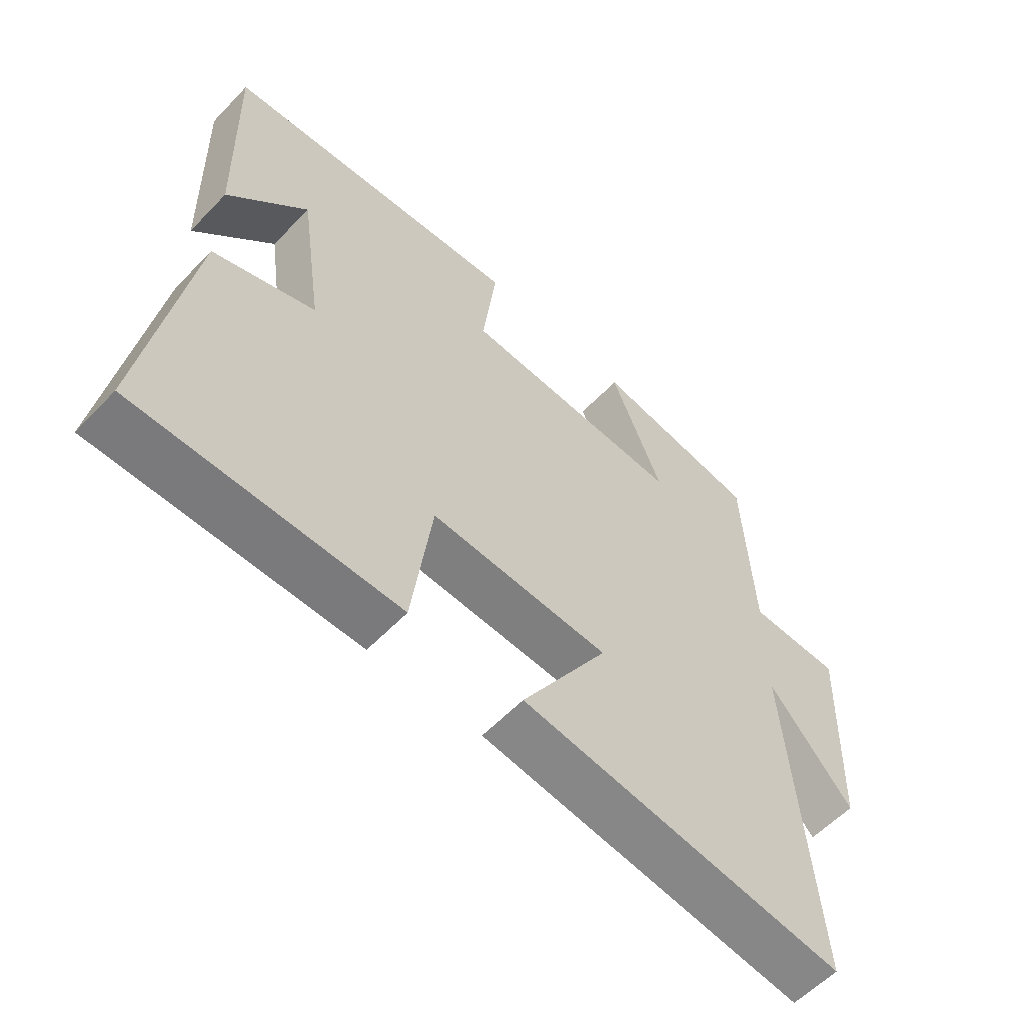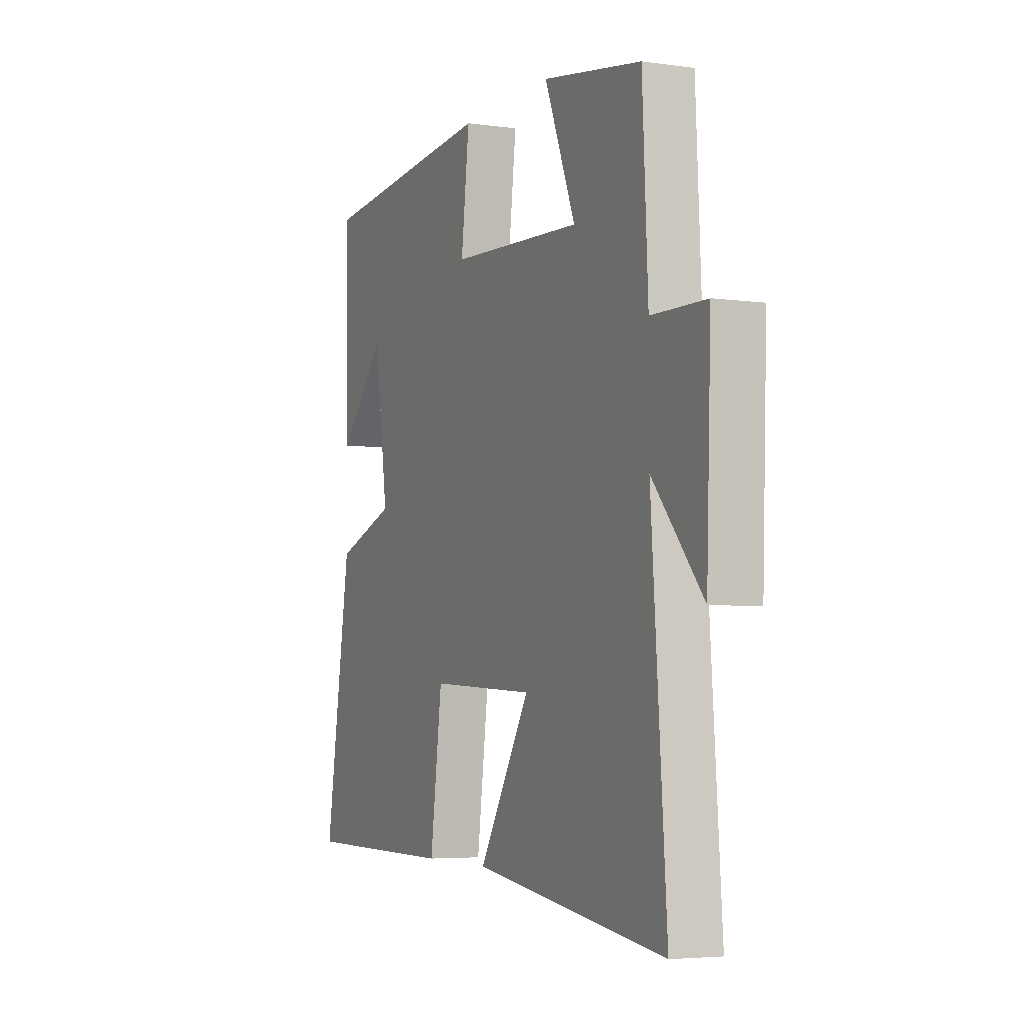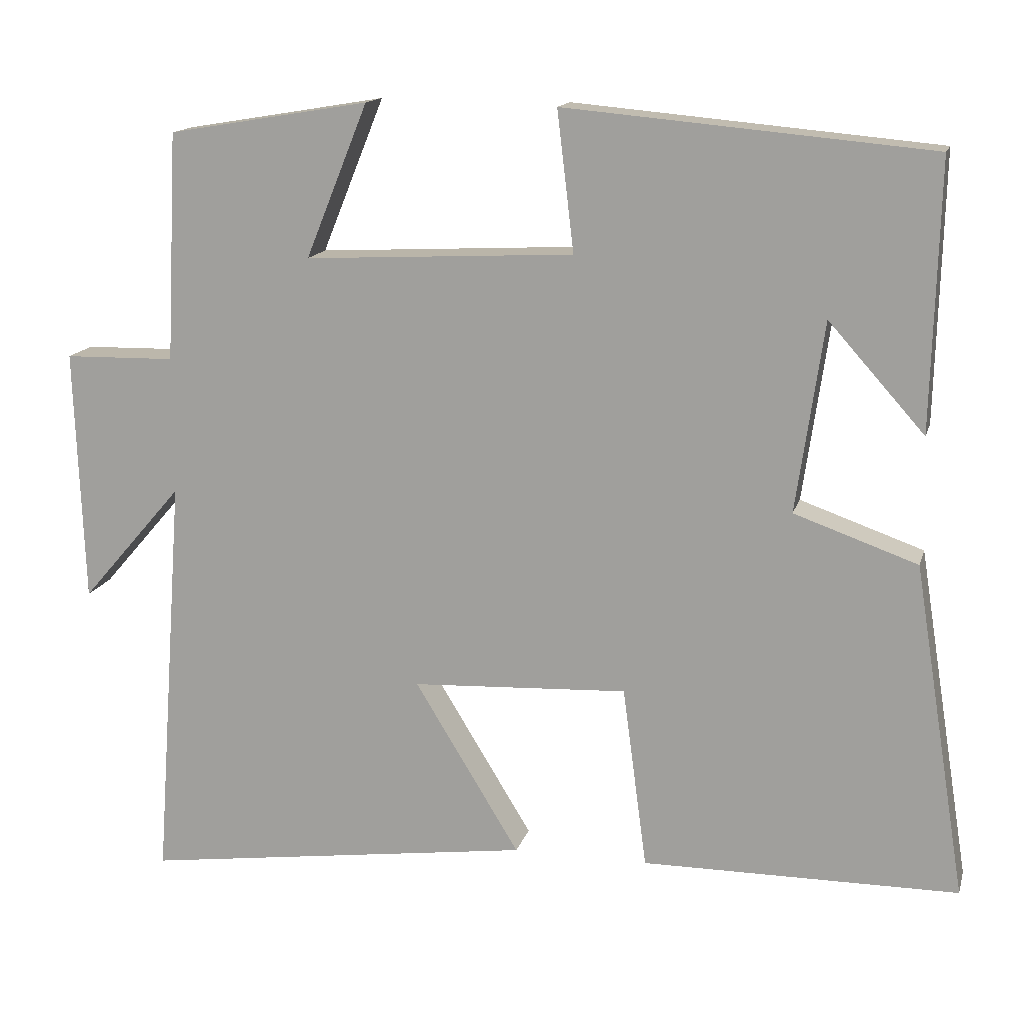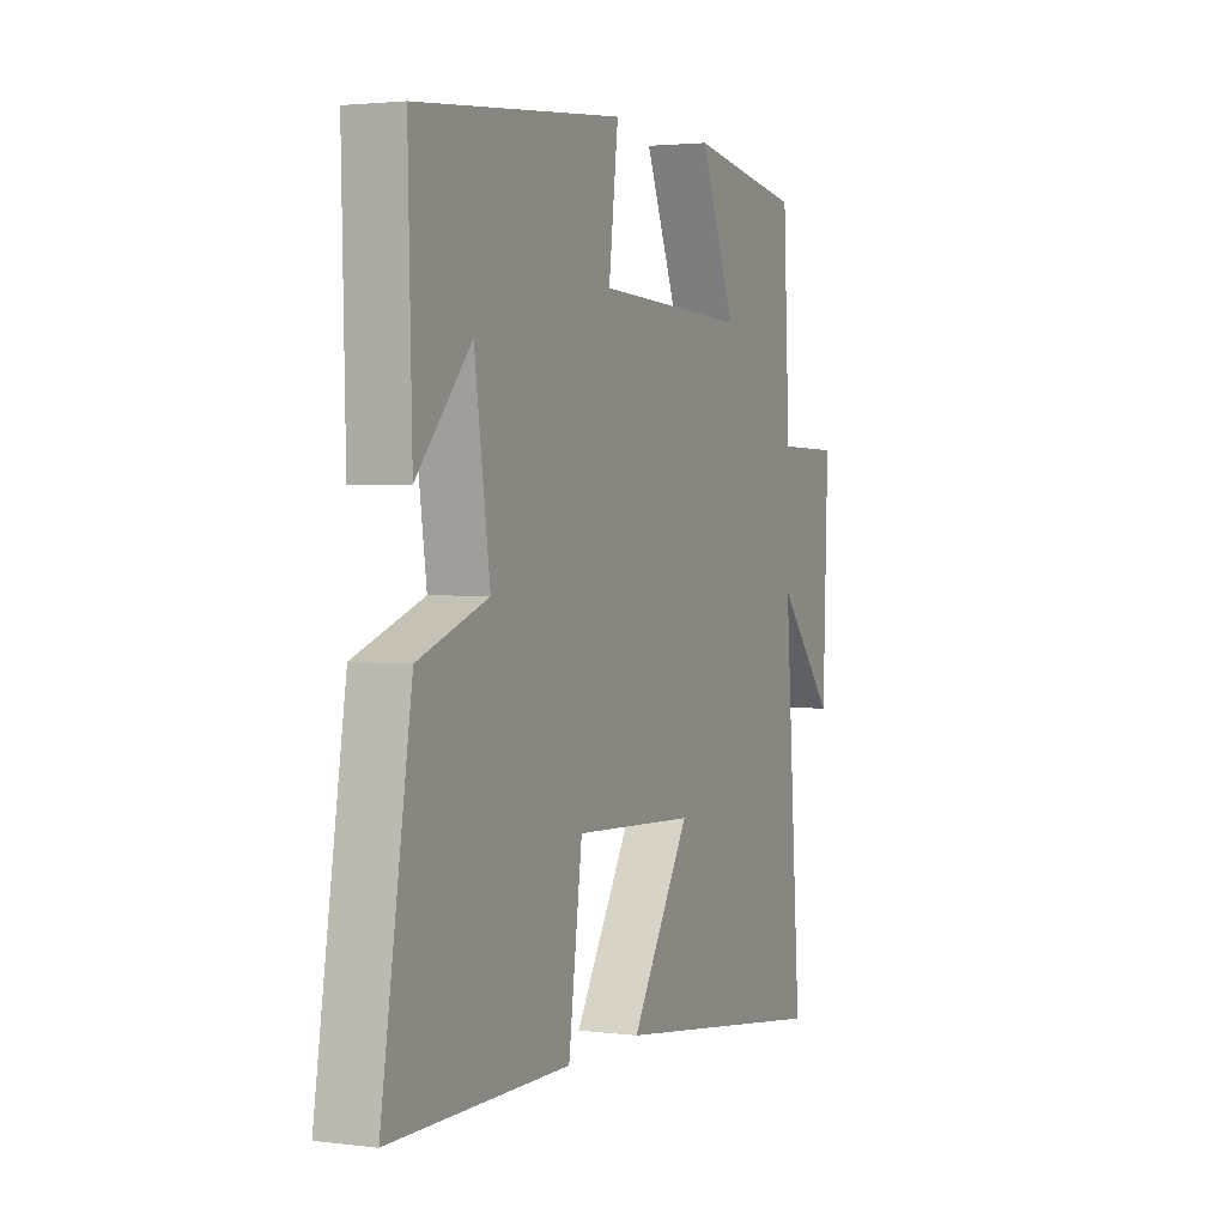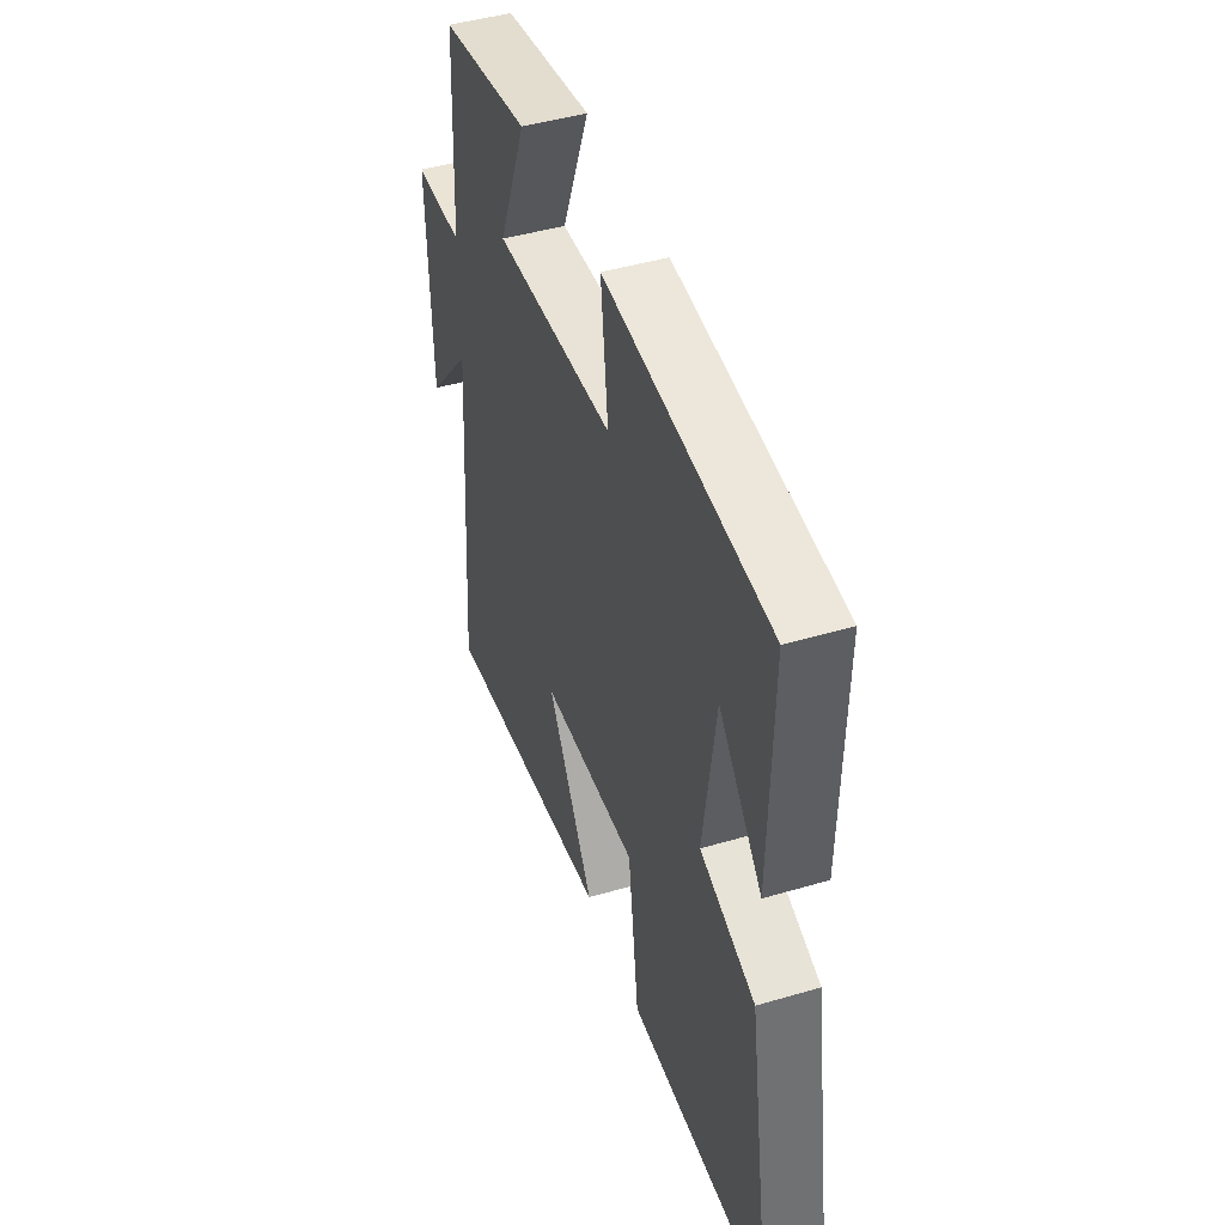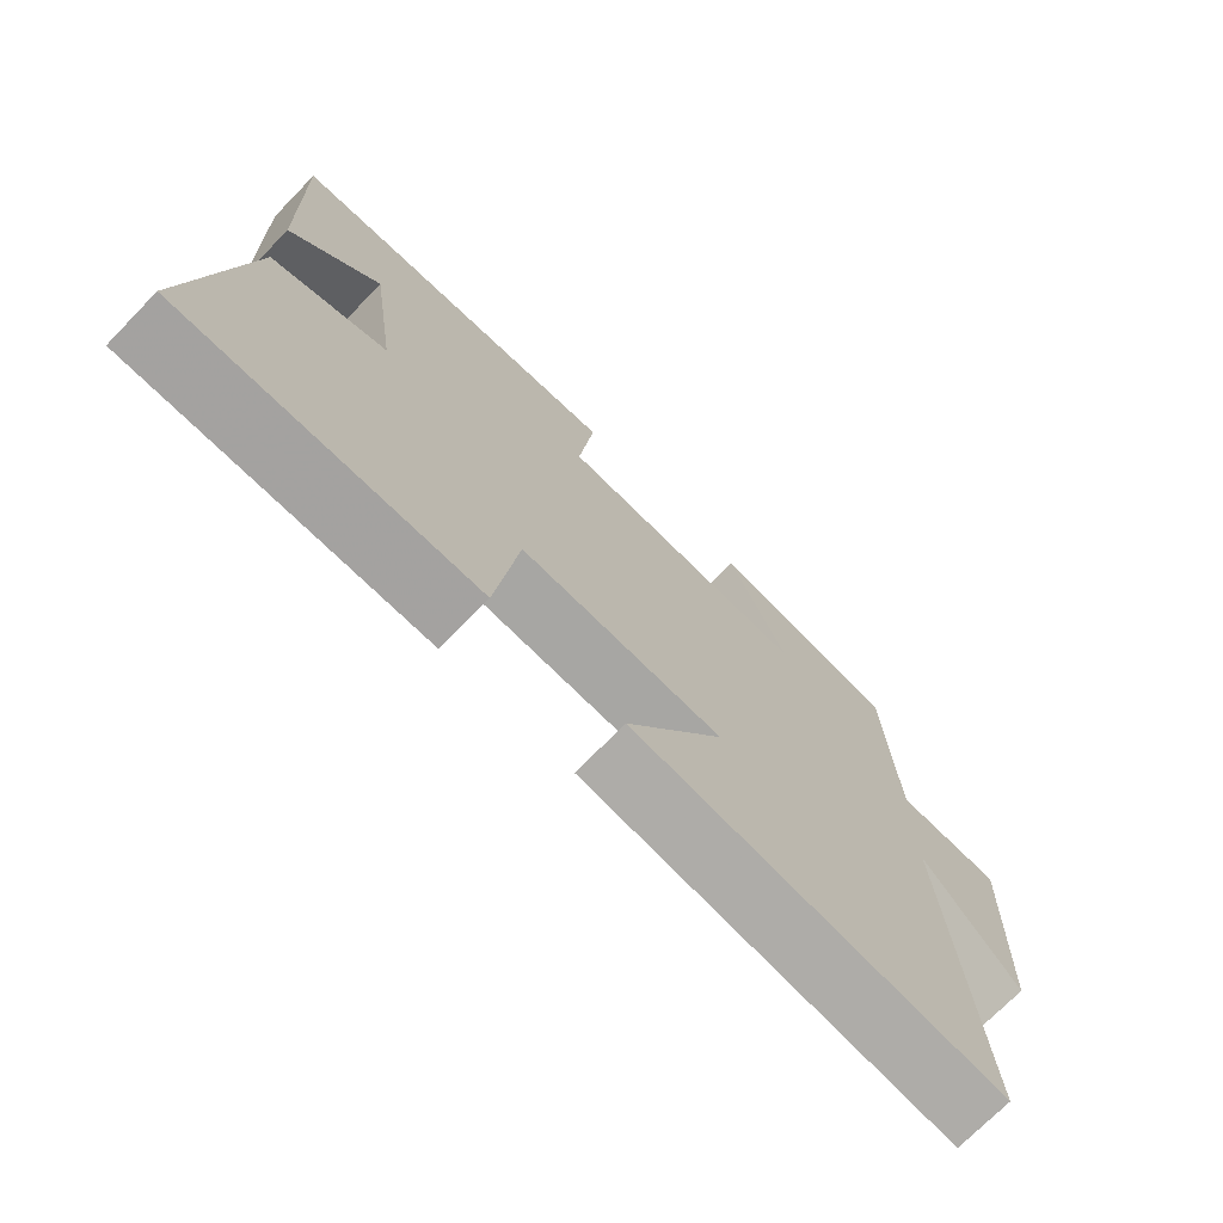
<metadata>
{"format":"obj","ext":"obj","renderer":"f3d","projection":"perspective","resolution":1024,"background":"white","views":[{"elev":-58.0,"azim":-43.1,"up":"+Z"},{"elev":-4.7,"azim":65.9,"up":"+Z"},{"elev":14.8,"azim":-165.7,"up":"+Z"},{"elev":2.5,"azim":-66.2,"up":"+Z"},{"elev":45.1,"azim":-108.8,"up":"+Z"},{"elev":-72.5,"azim":-44.3,"up":"+Z"}]}
</metadata>
<code>
v -0.57 0.07 -0.498
v -0.5 0.07 -0.06
v -0.338 0.07 -0.003
v -0.374 0.07 0.247
v -0.5 0.07 0.106
v -0.509 0.07 0.457
v -0.029 0.07 0.5
v -0.051 0.07 0.316
v 0.303 0.07 0.298
v 0.221 0.07 0.5
v 0.485 0.07 0.456
v 0.5 0.07 0.155
v 0.646 0.07 0.152
v 0.634 0.07 -0.182
v 0.5 0.07 -0.027
v 0.54 0.07 -0.57
v 0.023 0.07 -0.5
v 0.161 0.07 -0.274
v -0.123 0.07 -0.26
v -0.155 0.07 -0.5
v -0.57 0 -0.498
v -0.5 0 -0.06
v -0.338 0 -0.003
v -0.374 0 0.247
v -0.5 0 0.106
v -0.509 0 0.457
v -0.029 0 0.5
v -0.051 0 0.316
v 0.303 0 0.298
v 0.221 0 0.5
v 0.485 0 0.456
v 0.5 0 0.155
v 0.646 0 0.152
v 0.634 0 -0.182
v 0.5 0 -0.027
v 0.54 0 -0.57
v 0.023 0 -0.5
v 0.161 0 -0.274
v -0.123 0 -0.26
v -0.155 0 -0.5
f 19 20 1 2
f 18 19 2 3
f 15 16 17 18
f 15 18 3 4
f 12 13 14 15
f 12 15 4
f 9 10 11 12
f 8 9 12 4
f 7 8 4
f 6 7 4
f 4 5 6
f 22 21 40 39
f 23 22 39 38
f 38 37 36 35
f 24 23 38 35
f 35 34 33 32
f 24 35 32
f 32 31 30 29
f 24 32 29 28
f 24 28 27
f 24 27 26
f 26 25 24
f 1 21 22 2
f 2 22 23 3
f 3 23 24 4
f 4 24 25 5
f 5 25 26 6
f 6 26 27 7
f 7 27 28 8
f 8 28 29 9
f 9 29 30 10
f 10 30 31 11
f 11 31 32 12
f 12 32 33 13
f 13 33 34 14
f 14 34 35 15
f 15 35 36 16
f 16 36 37 17
f 17 37 38 18
f 18 38 39 19
f 19 39 40 20
f 20 40 21 1

</code>
